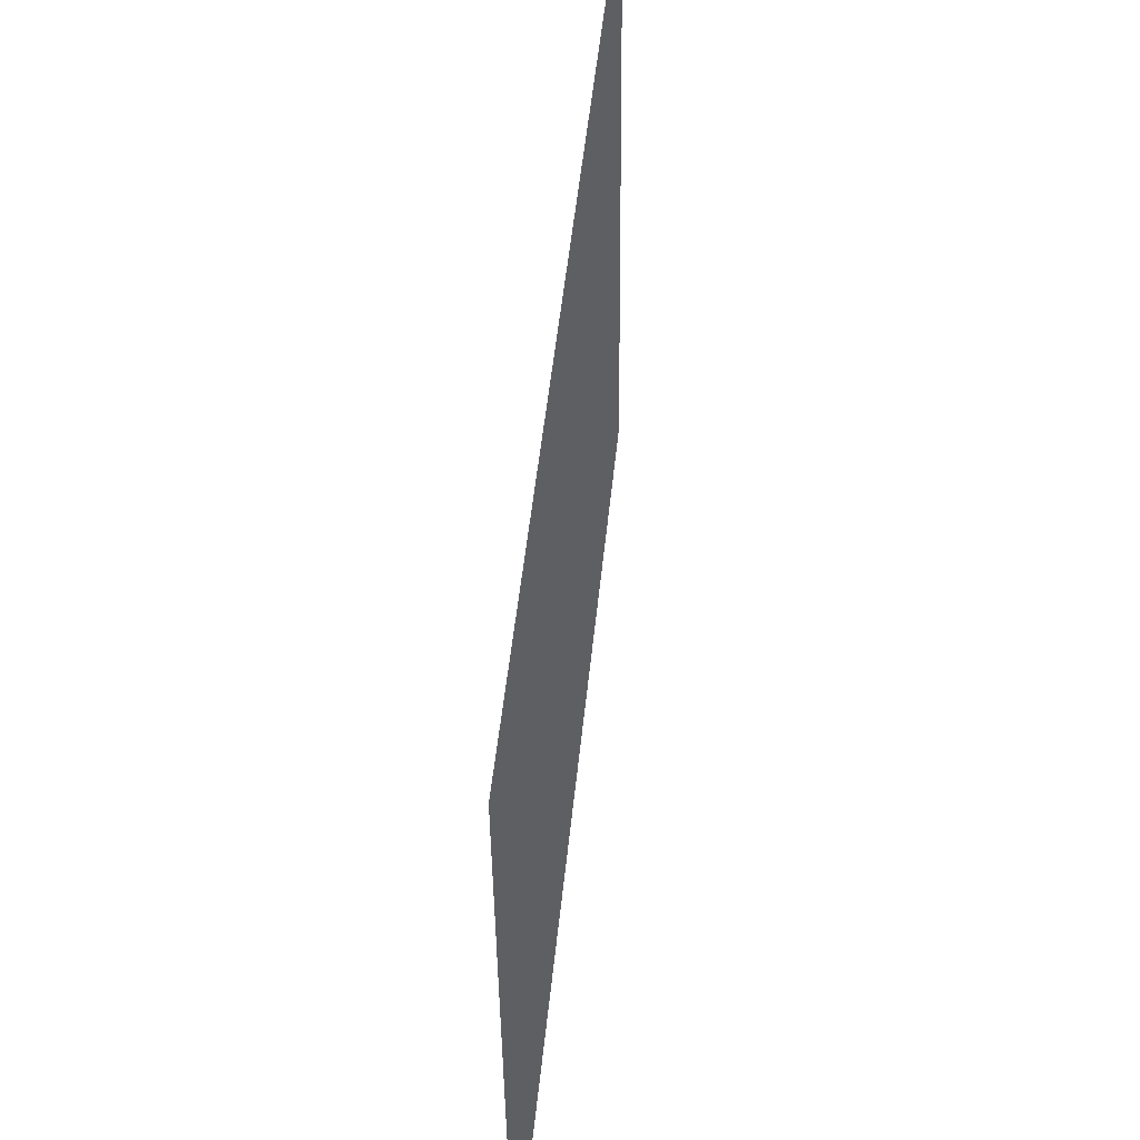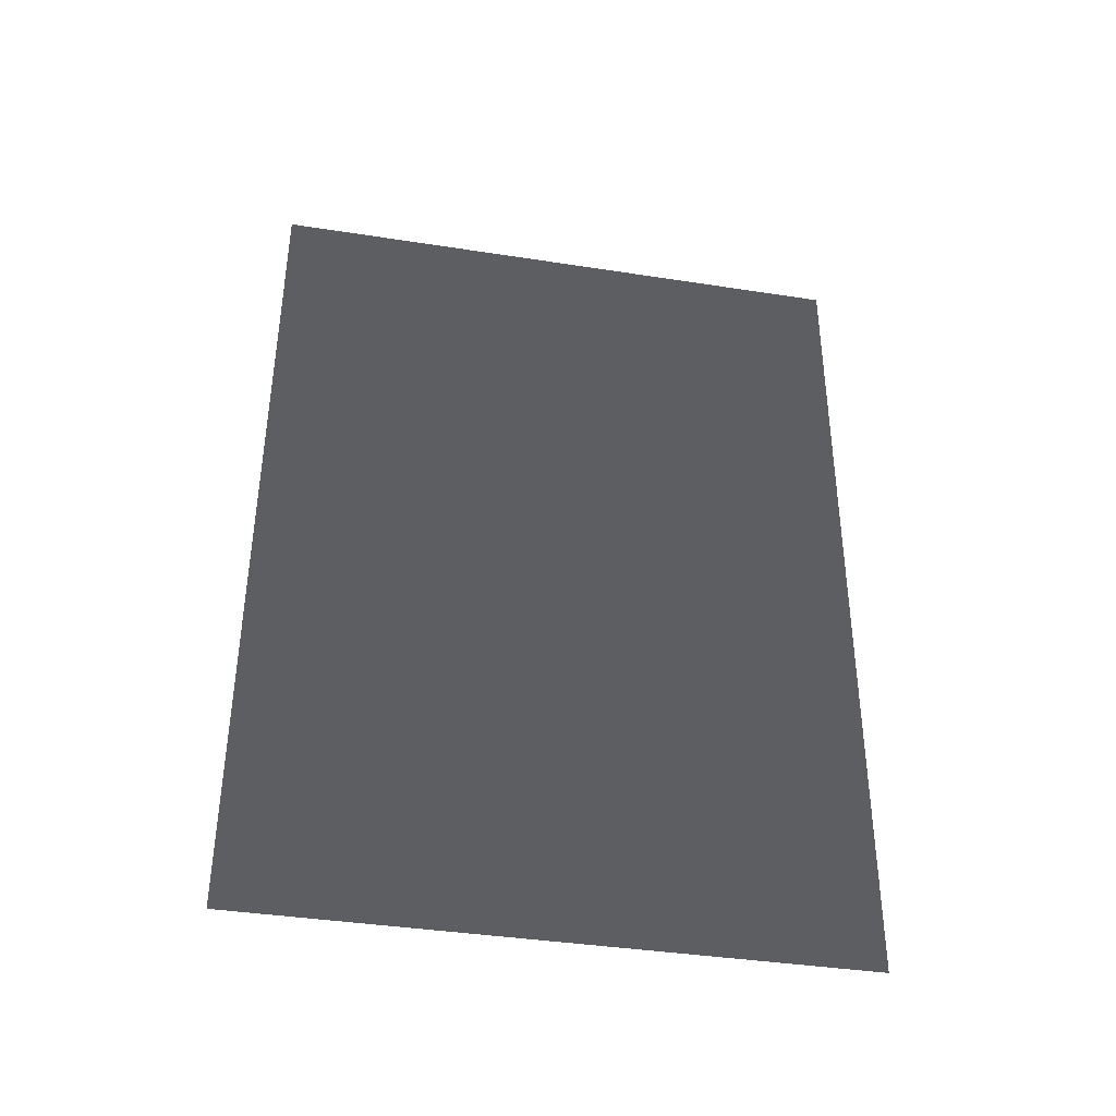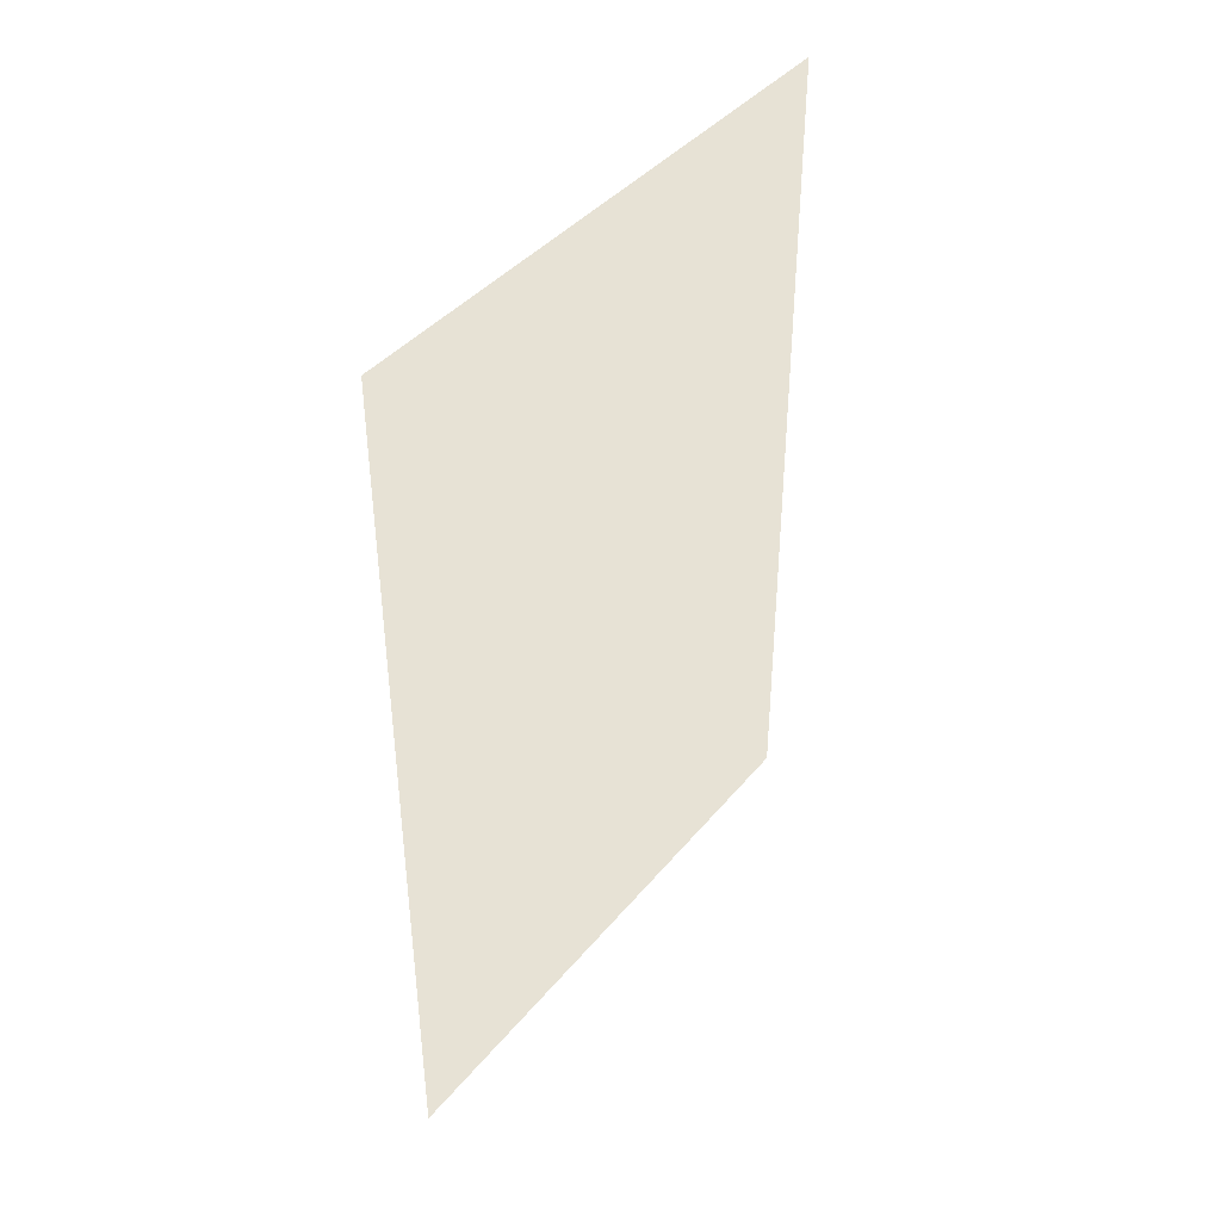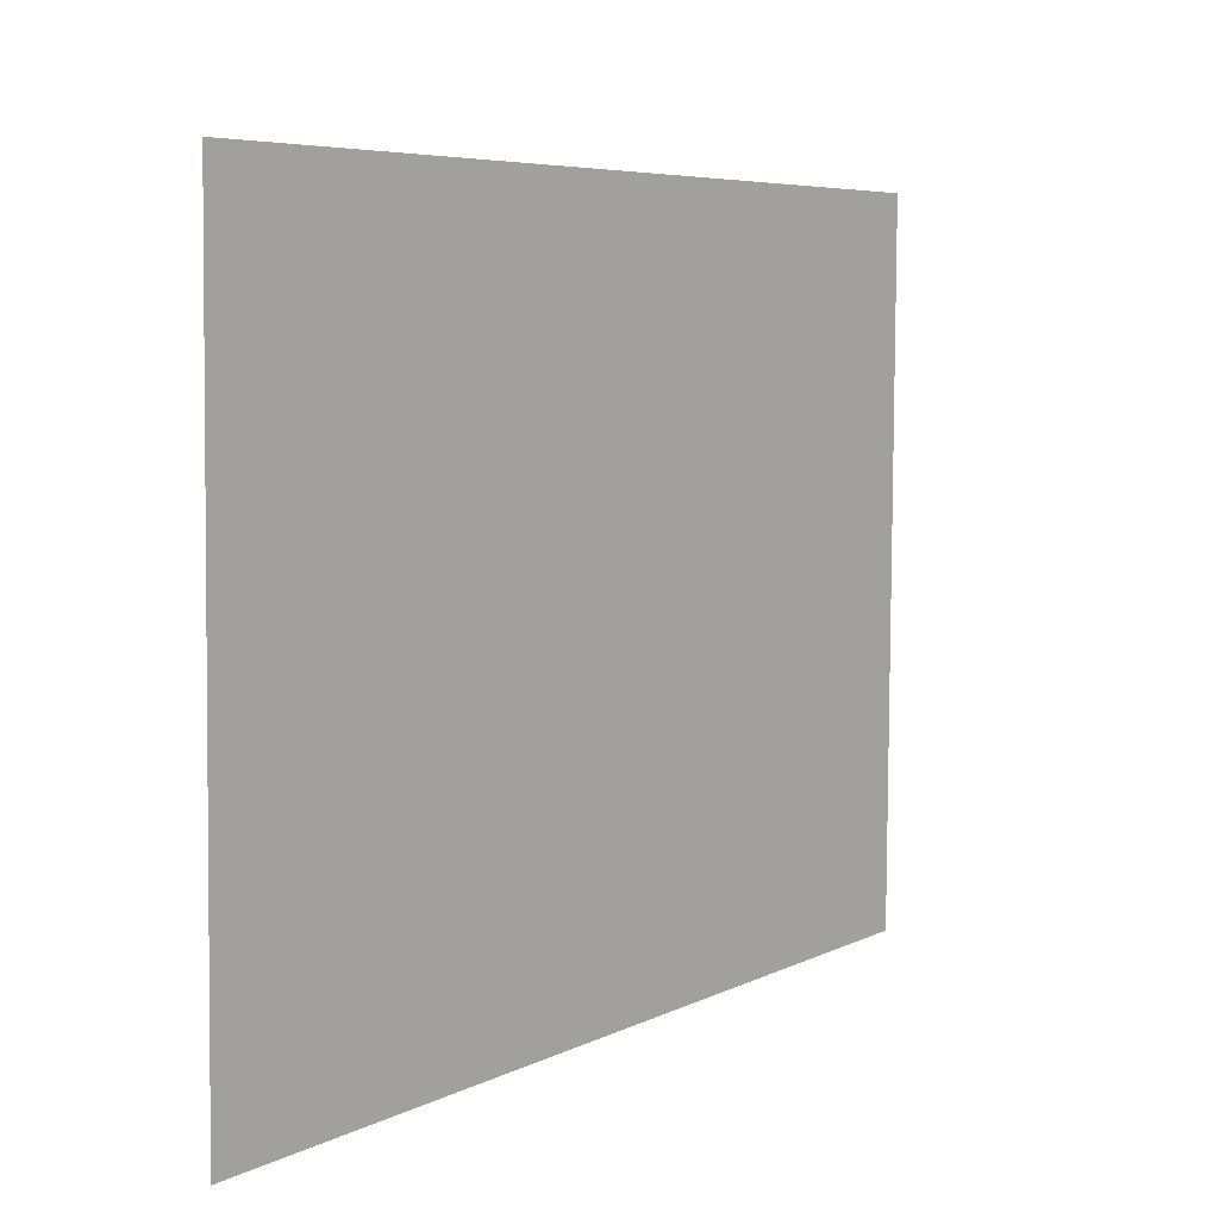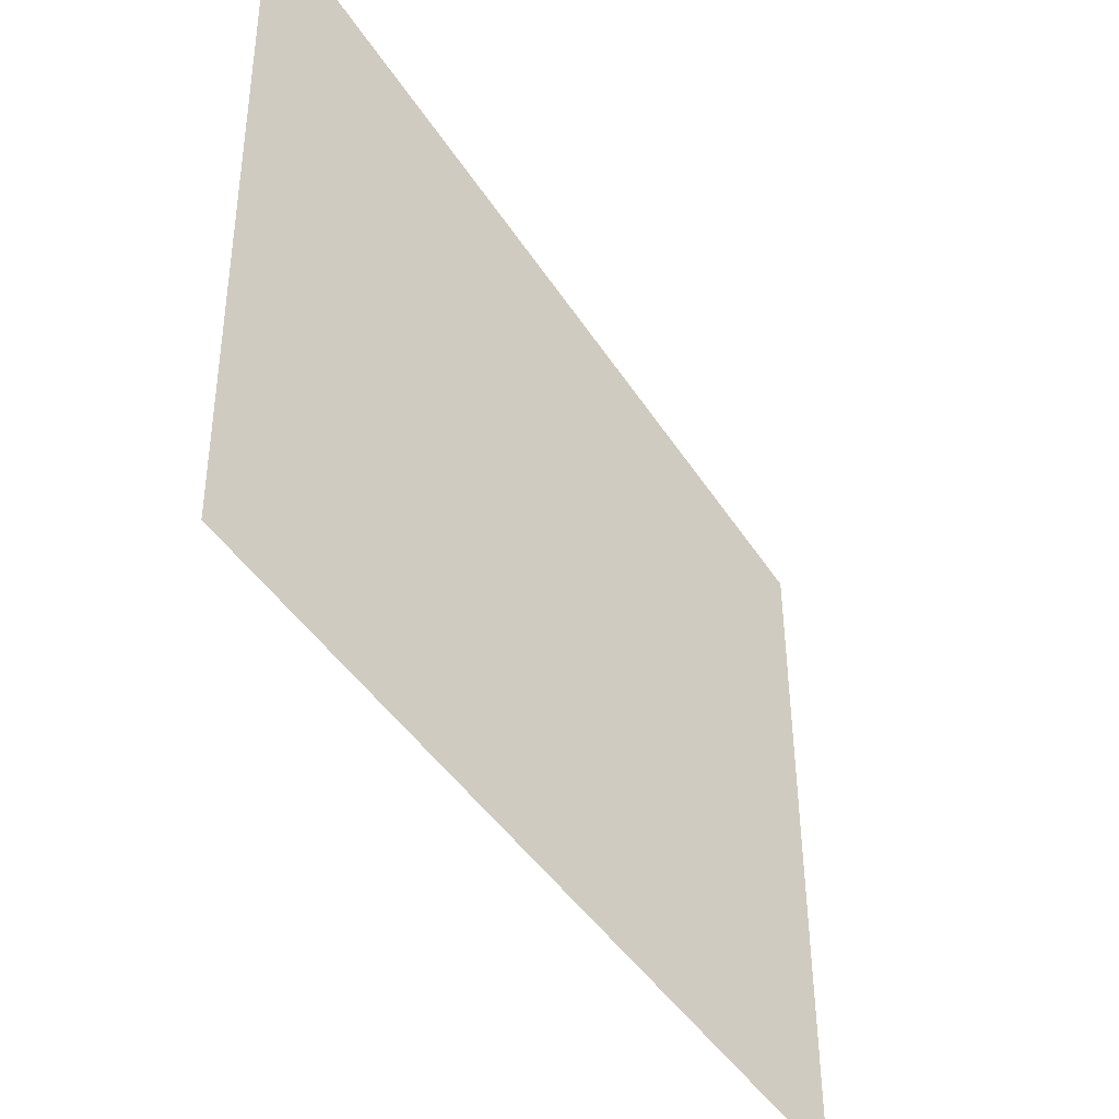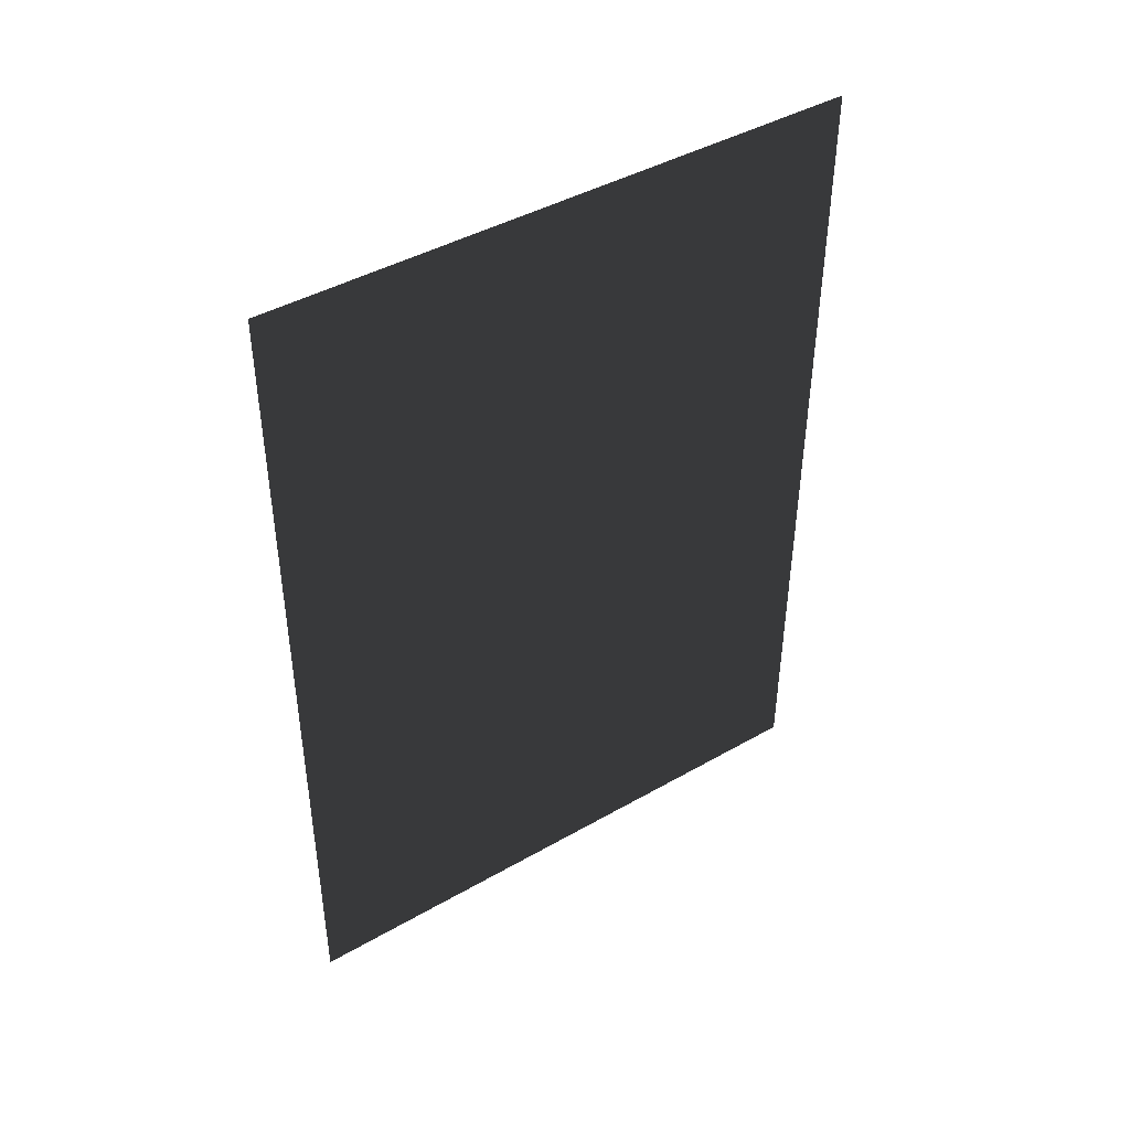
<metadata>
{"format":"obj","ext":"obj","renderer":"f3d","projection":"perspective","resolution":1024,"background":"white","views":[{"elev":50.2,"azim":-174.3,"up":"+Y"},{"elev":-38.4,"azim":-101.5,"up":"+Z"},{"elev":40.1,"azim":34.8,"up":"+Z"},{"elev":5.4,"azim":32.7,"up":"+Y"},{"elev":-41.6,"azim":-150.7,"up":"+Y"},{"elev":43.5,"azim":-124.7,"up":"+Z"}]}
</metadata>
<code>
o PictureBathers.001
v -0.008519 -1.154 1.7
v -0.005389 -1.144 -1.728
v 0.01716 1.288 -1.72
v 0.01403 1.277 1.707
f 1 2 3 4

</code>
